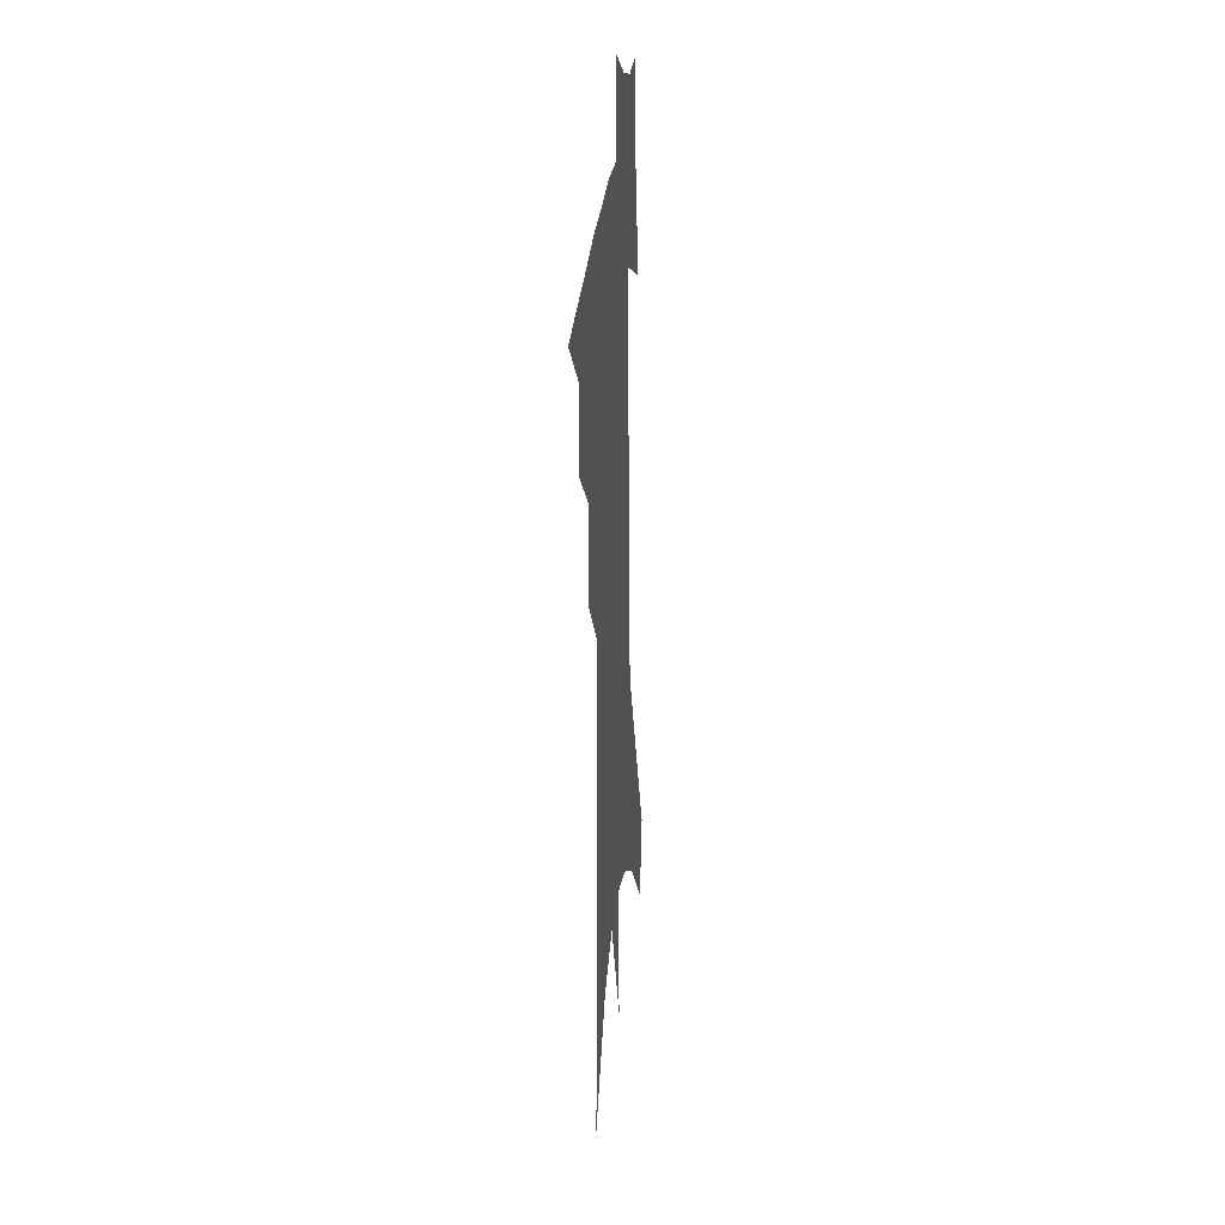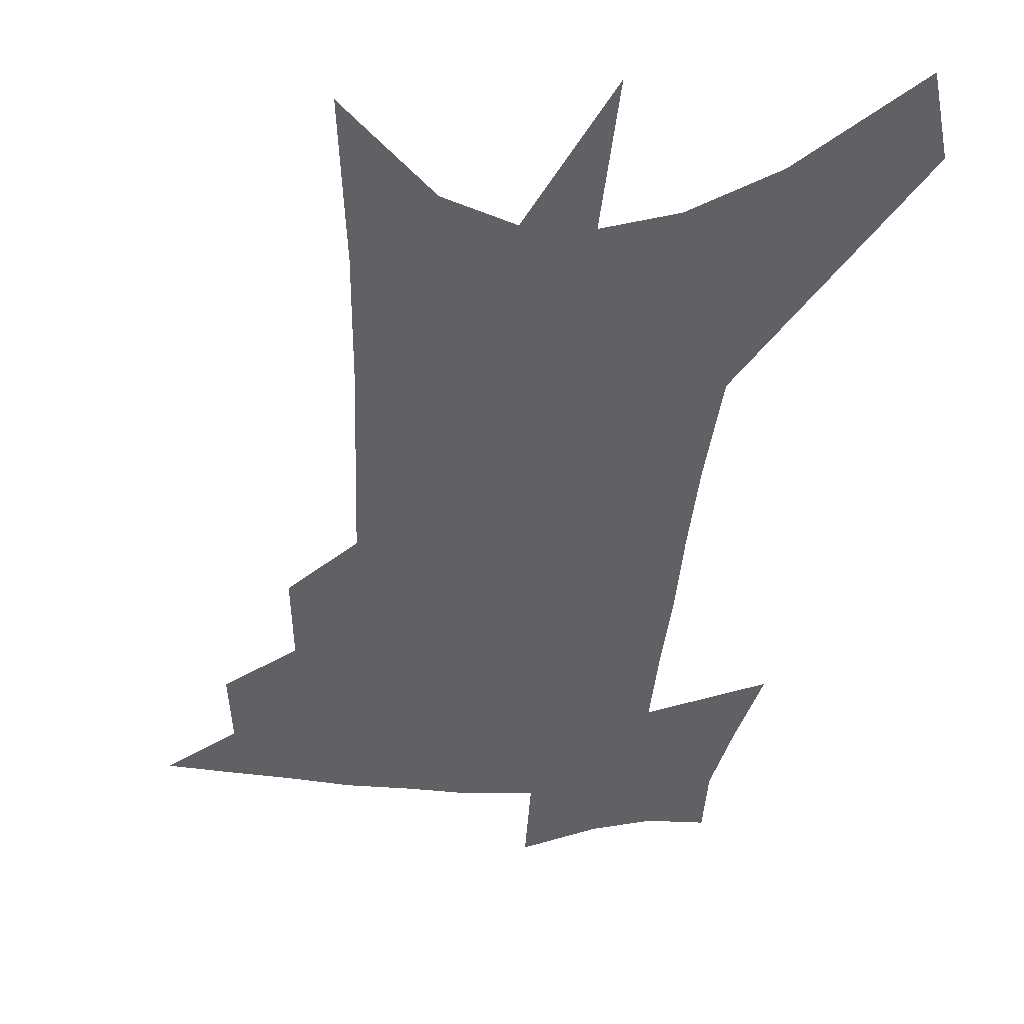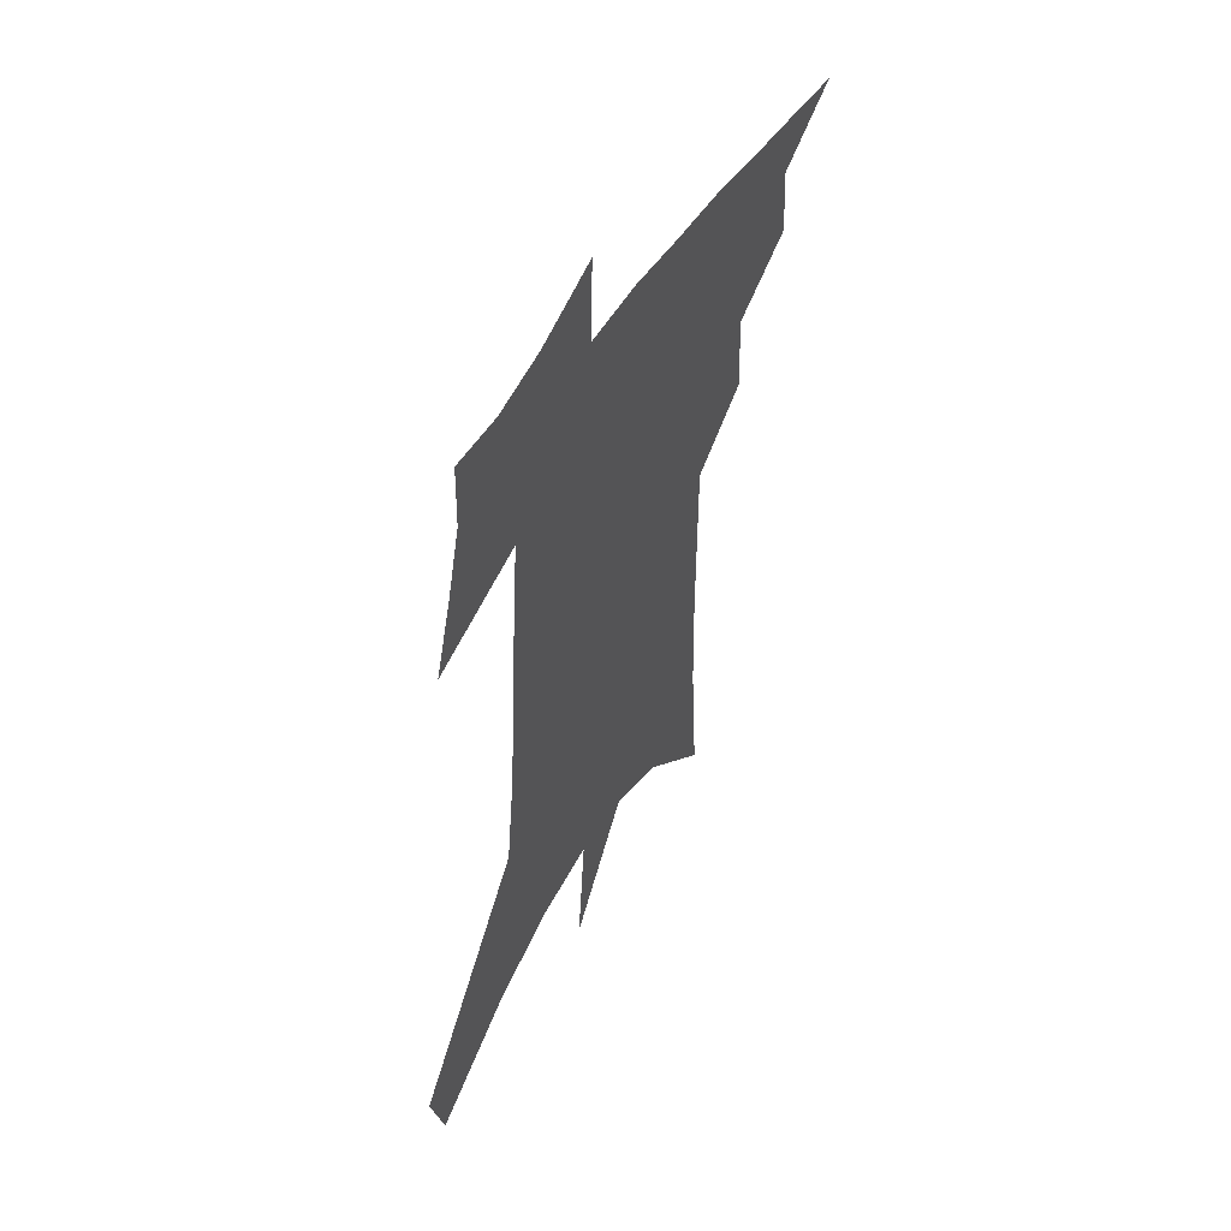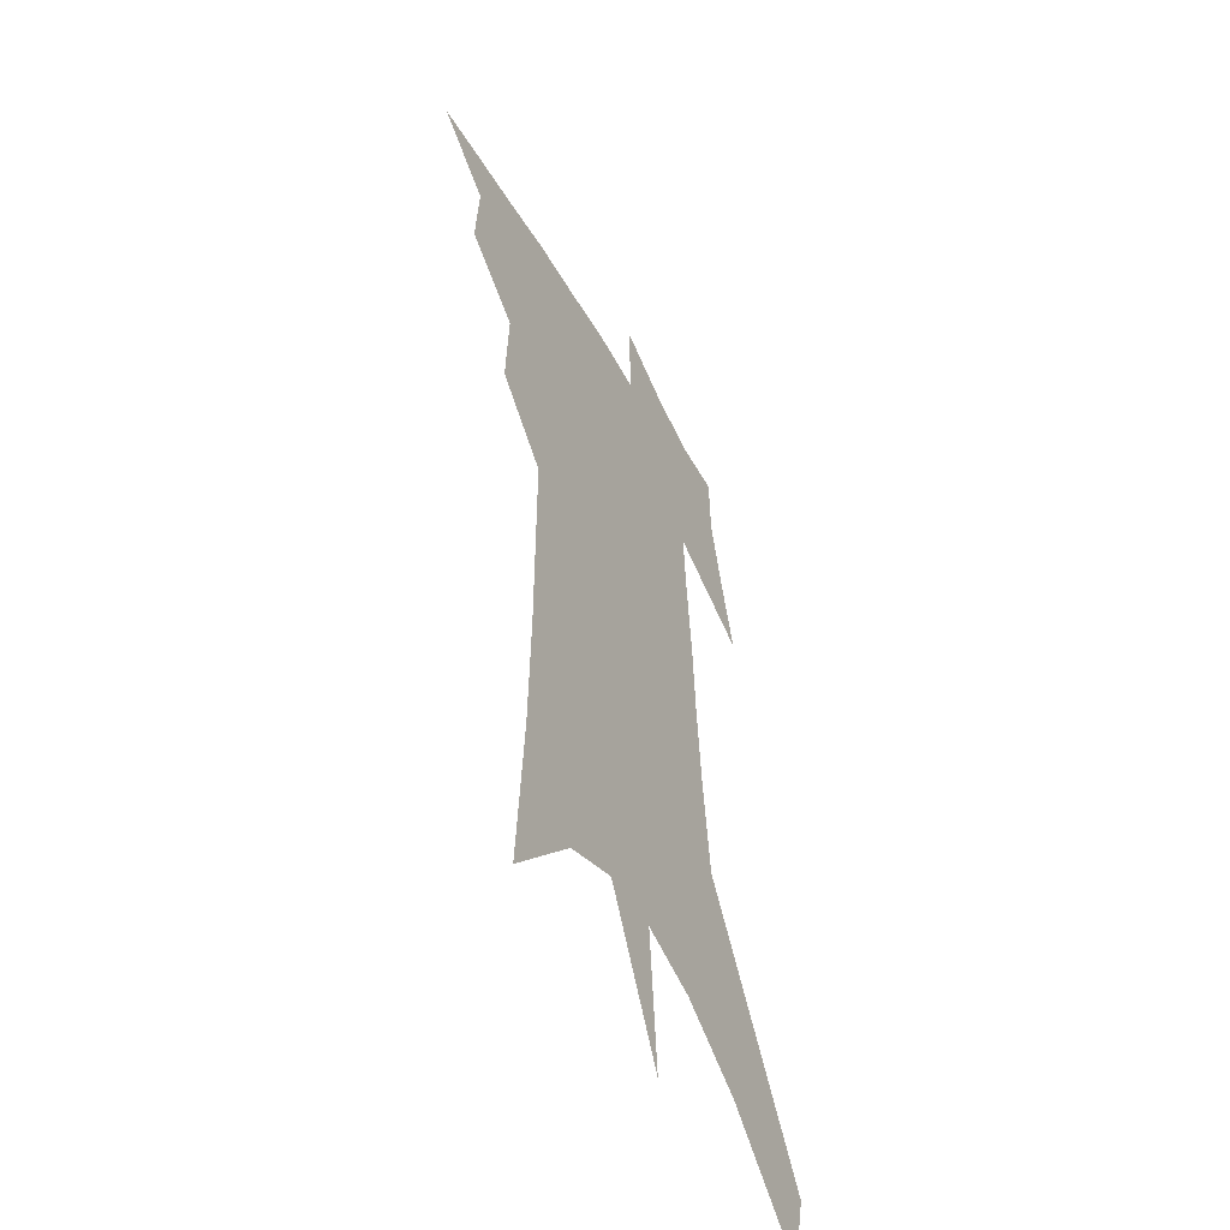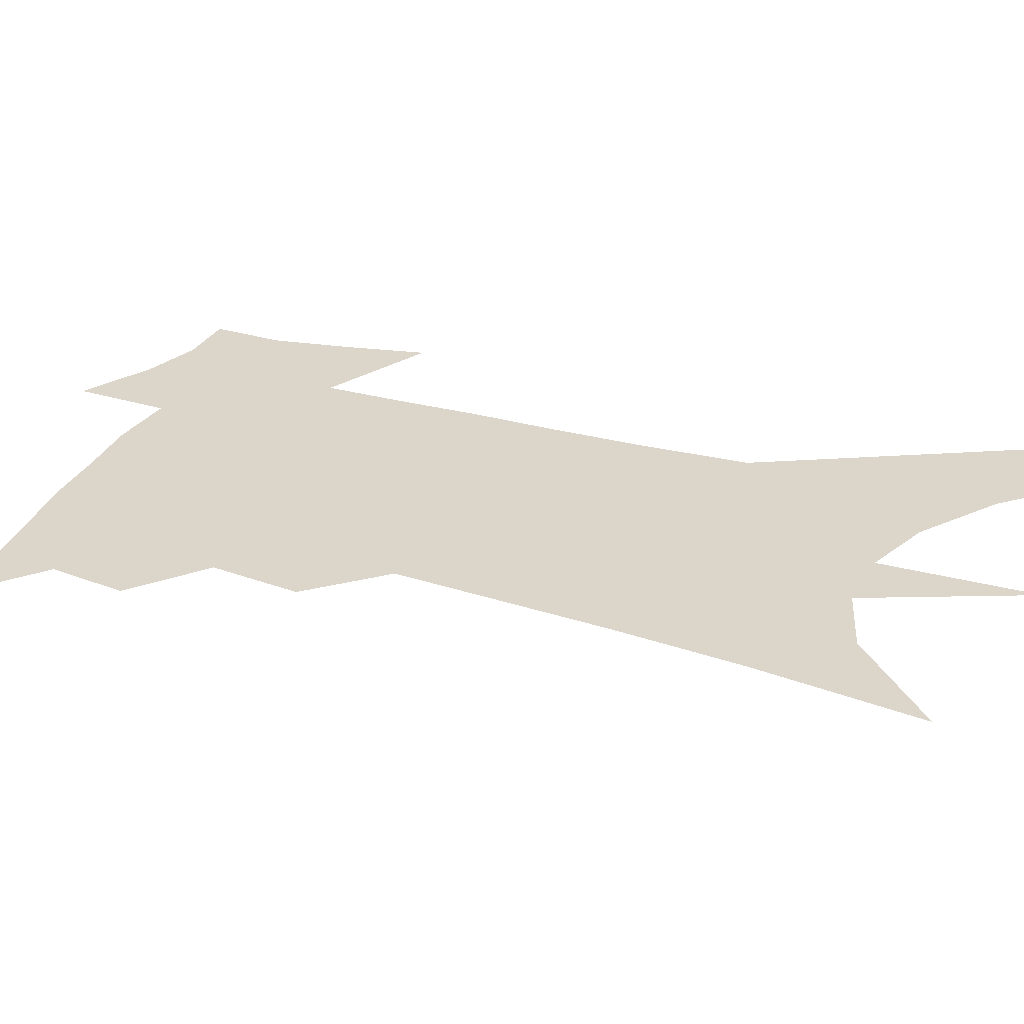
<metadata>
{"format":"obj","ext":"obj","renderer":"f3d","projection":"perspective","resolution":1024,"background":"white","views":[{"elev":26.0,"azim":-84.6,"up":"+Y"},{"elev":-45.8,"azim":-2.1,"up":"+Z"},{"elev":55.2,"azim":122.0,"up":"+Y"},{"elev":-50.5,"azim":-62.3,"up":"+Y"},{"elev":29.9,"azim":-64.2,"up":"+Z"}]}
</metadata>
<code>
v 487.2 433.6 0
v 510.2 387.2 0
v 512 414.2 0
v 509.3 436.5 0
v 534.1 336.1 0
v 535.7 367.9 0
v 535.8 394 0
v 535 417.2 0
v 532.2 439.3 0
v 552.6 130.3 0
v 556.5 190.2 0
v 557.8 237 0
v 557.9 276.8 0
v 557.9 313 0
v 558.9 346.6 0
v 559.1 373.9 0
v 558.6 397.7 0
v 557.1 419.7 0
v 554.1 442.6 0
v 583.7 164.4 0
v 583 210.7 0
v 582.3 252.3 0
v 581.6 289.7 0
v 580.8 321.5 0
v 580.7 351.1 0
v 580.4 376.4 0
v 580.5 400.5 0
v 578.9 421.7 0
v 577.3 443.7 0
v 608.2 174.5 0
v 606.1 216.5 0
v 604.4 252.6 0
v 603.1 294.4 0
v 602 323.3 0
v 601.7 353.6 0
v 601.4 378.4 0
v 601.4 401.7 0
v 601.2 422.8 0
v 599.2 445.7 0
v 636.4 120.2 0
v 632.2 175 0
v 628.9 219.6 0
v 626.4 258.1 0
v 624.4 294.4 0
v 622.8 326.7 0
v 622.4 353.2 0
v 621.6 380.2 0
v 621.9 401.9 0
v 622.3 423.2 0
v 623.1 444.4 0
v 622.3 477.8 0
v 657.7 167.8 0
v 653 213.8 0
v 649.1 254.3 0
v 647.2 288 0
v 645.6 319.3 0
v 644.6 347.8 0
v 642.6 376.8 0
v 642.2 401 0
v 642.6 422.3 0
v 644.4 442.7 0
v 648.3 465.4 0
v 687.1 150.3 0
v 682.1 196.1 0
v 677.5 237.1 0
v 673.2 275.5 0
v 670.5 308.9 0
v 668.9 338.8 0
v 666.2 369.4 0
v 664.3 396.8 0
v 662.4 420.3 0
v 663.8 440.2 0
v 669.1 459.6 0
v 726.7 114.6 0
v 733.9 144.9 0
v 705.1 379.7 0
v 696.8 408.5 0
v 690.2 435 0
v 689.4 460 0
f 3 4 1
f 6 7 2
f 2 7 3
f 7 8 3
f 3 8 4
f 8 9 4
f 14 15 5
f 5 15 6
f 15 16 6
f 6 16 7
f 16 17 7
f 7 17 8
f 17 18 8
f 8 18 9
f 18 19 9
f 10 20 11
f 20 21 11
f 11 21 12
f 21 22 12
f 12 22 13
f 22 23 13
f 13 23 14
f 23 24 14
f 14 24 15
f 24 25 15
f 15 25 16
f 25 26 16
f 16 26 17
f 26 27 17
f 17 27 18
f 27 28 18
f 18 28 19
f 28 29 19
f 20 30 21
f 30 31 21
f 21 31 22
f 31 32 22
f 22 32 23
f 32 33 23
f 23 33 24
f 33 34 24
f 24 34 25
f 34 35 25
f 25 35 26
f 35 36 26
f 26 36 27
f 36 37 27
f 27 37 28
f 37 38 28
f 28 38 29
f 38 39 29
f 40 41 30
f 30 41 31
f 41 42 31
f 31 42 32
f 42 43 32
f 32 43 33
f 43 44 33
f 33 44 34
f 44 45 34
f 34 45 35
f 45 46 35
f 35 46 36
f 46 47 36
f 36 47 37
f 47 48 37
f 37 48 38
f 48 49 38
f 38 49 39
f 49 50 39
f 41 52 42
f 52 53 42
f 42 53 43
f 53 54 43
f 43 54 44
f 54 55 44
f 44 55 45
f 55 56 45
f 45 56 46
f 56 57 46
f 46 57 47
f 57 58 47
f 47 58 48
f 58 59 48
f 48 59 49
f 59 60 49
f 49 60 50
f 60 61 50
f 50 61 51
f 61 62 51
f 52 63 53
f 63 64 53
f 53 64 54
f 64 65 54
f 54 65 55
f 65 66 55
f 55 66 56
f 66 67 56
f 56 67 57
f 67 68 57
f 57 68 58
f 68 69 58
f 58 69 59
f 69 70 59
f 59 70 60
f 70 71 60
f 60 71 61
f 71 72 61
f 61 72 62
f 72 73 62
f 63 74 64
f 74 75 64
f 64 75 65
f 70 76 71
f 76 77 71
f 71 77 72
f 77 78 72
f 72 78 73
f 78 79 73

</code>
